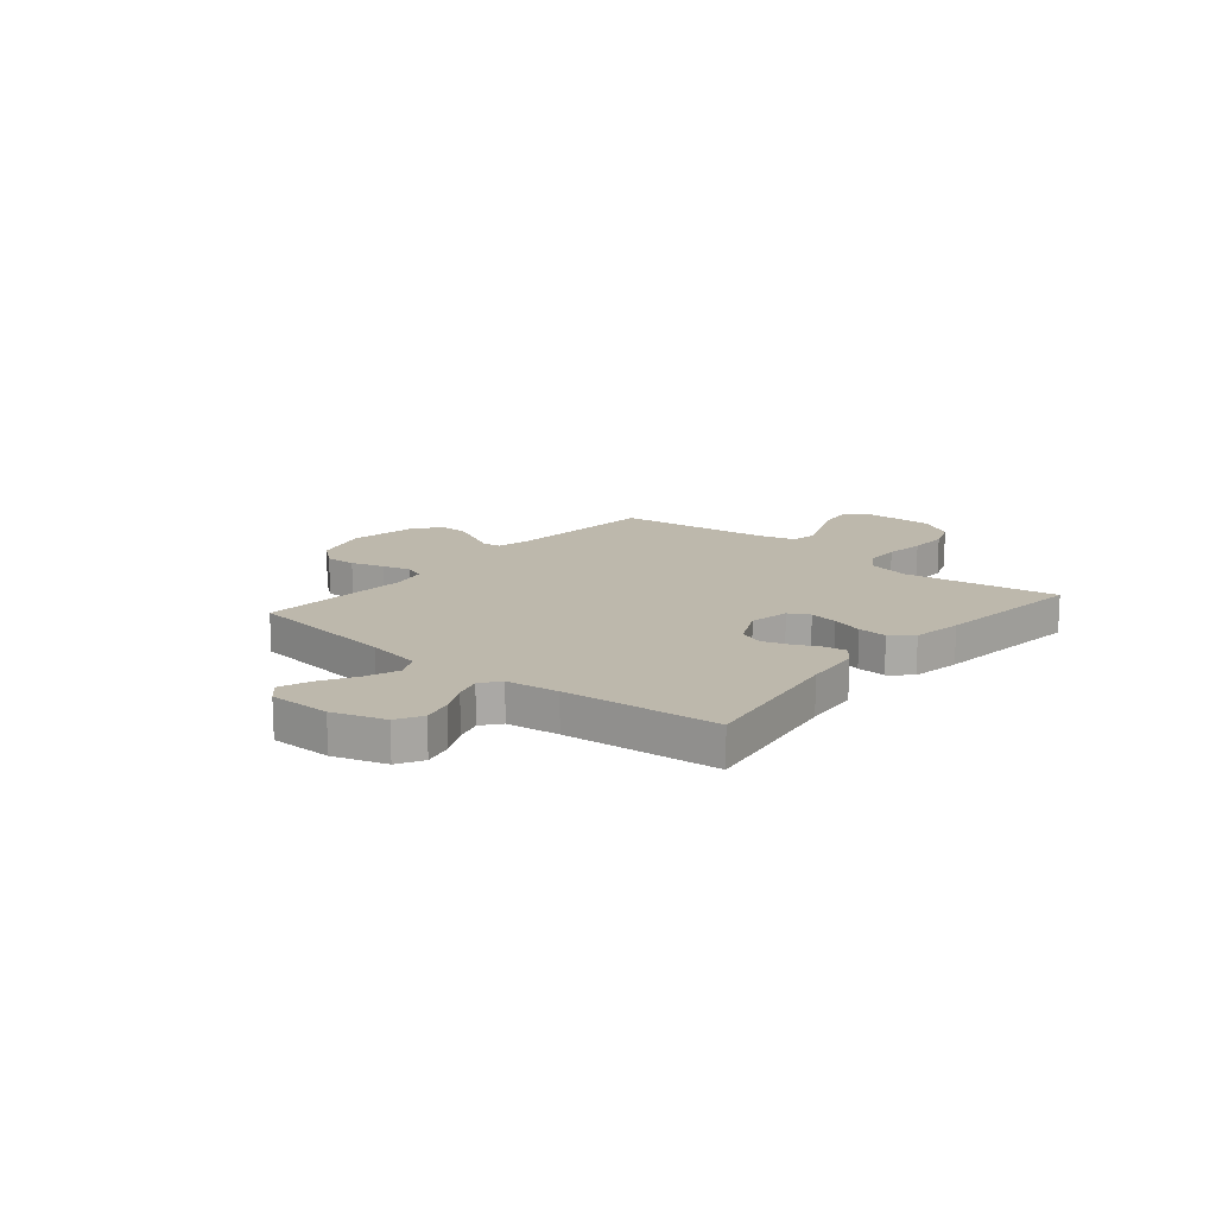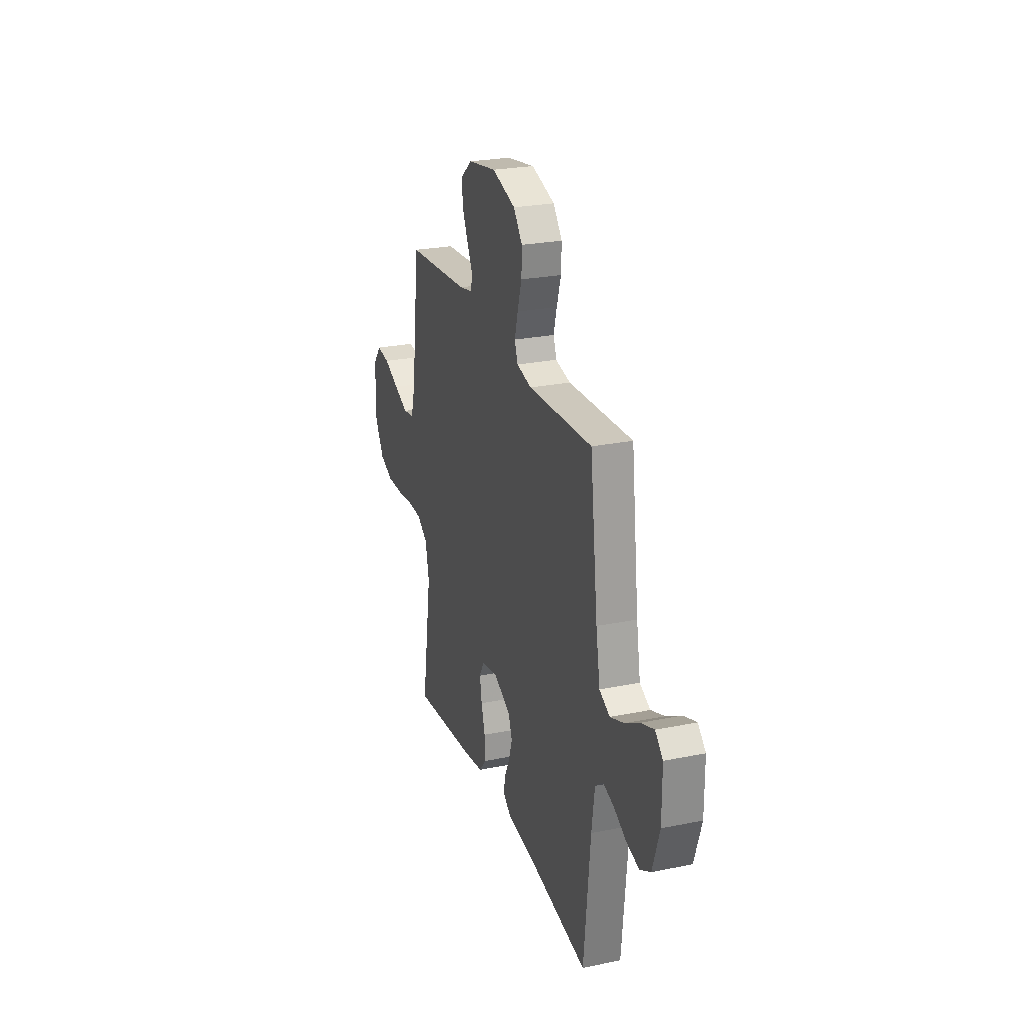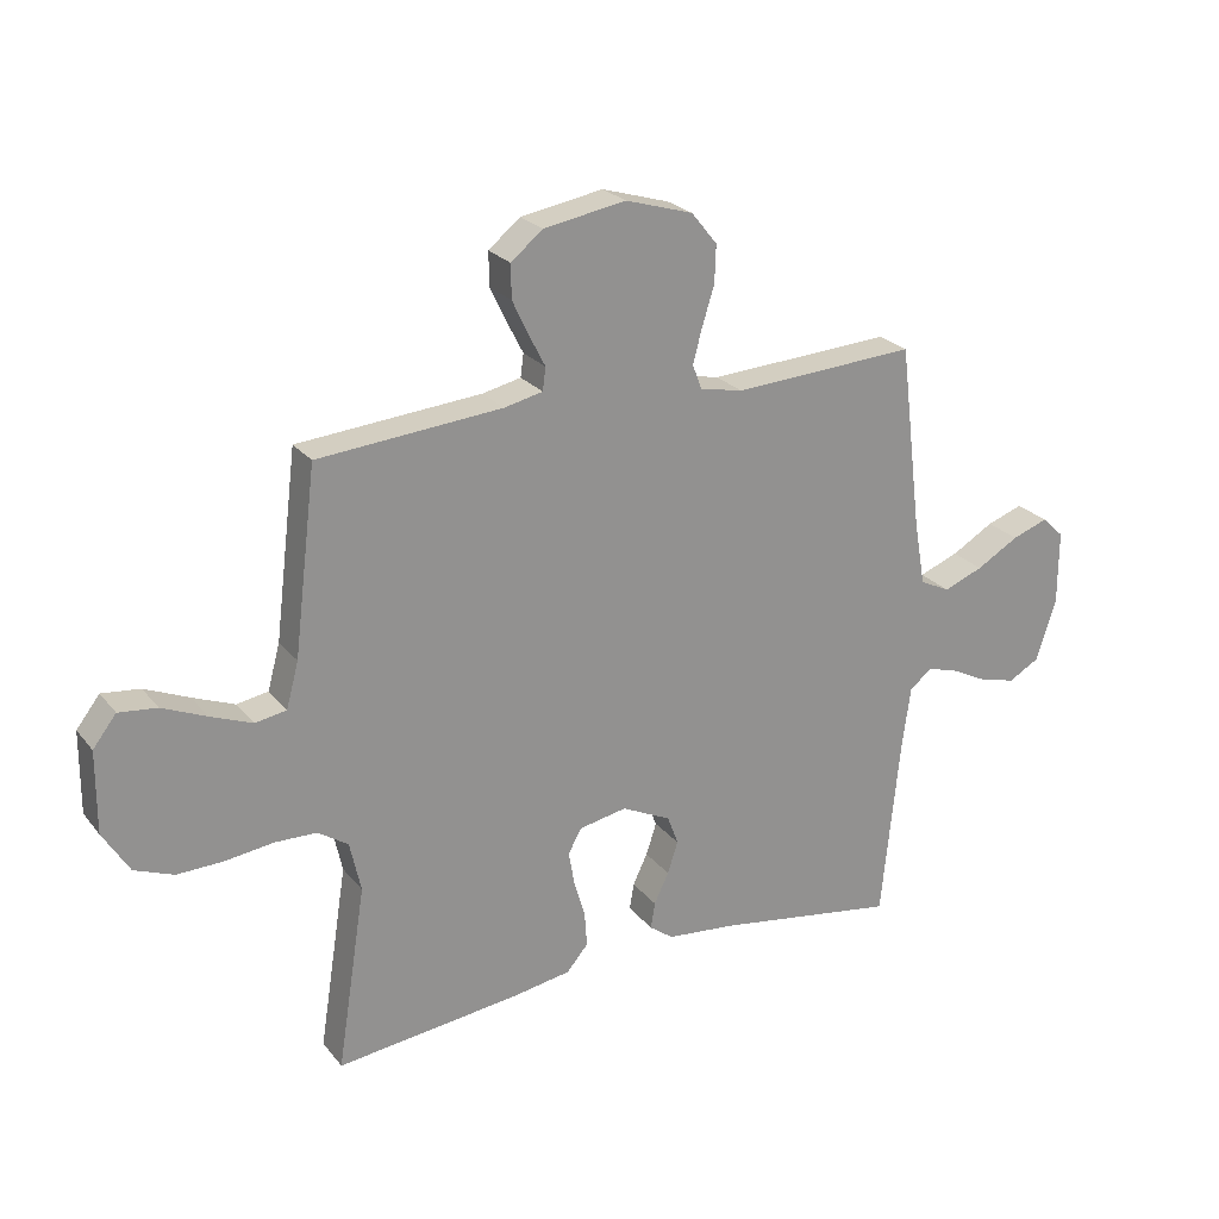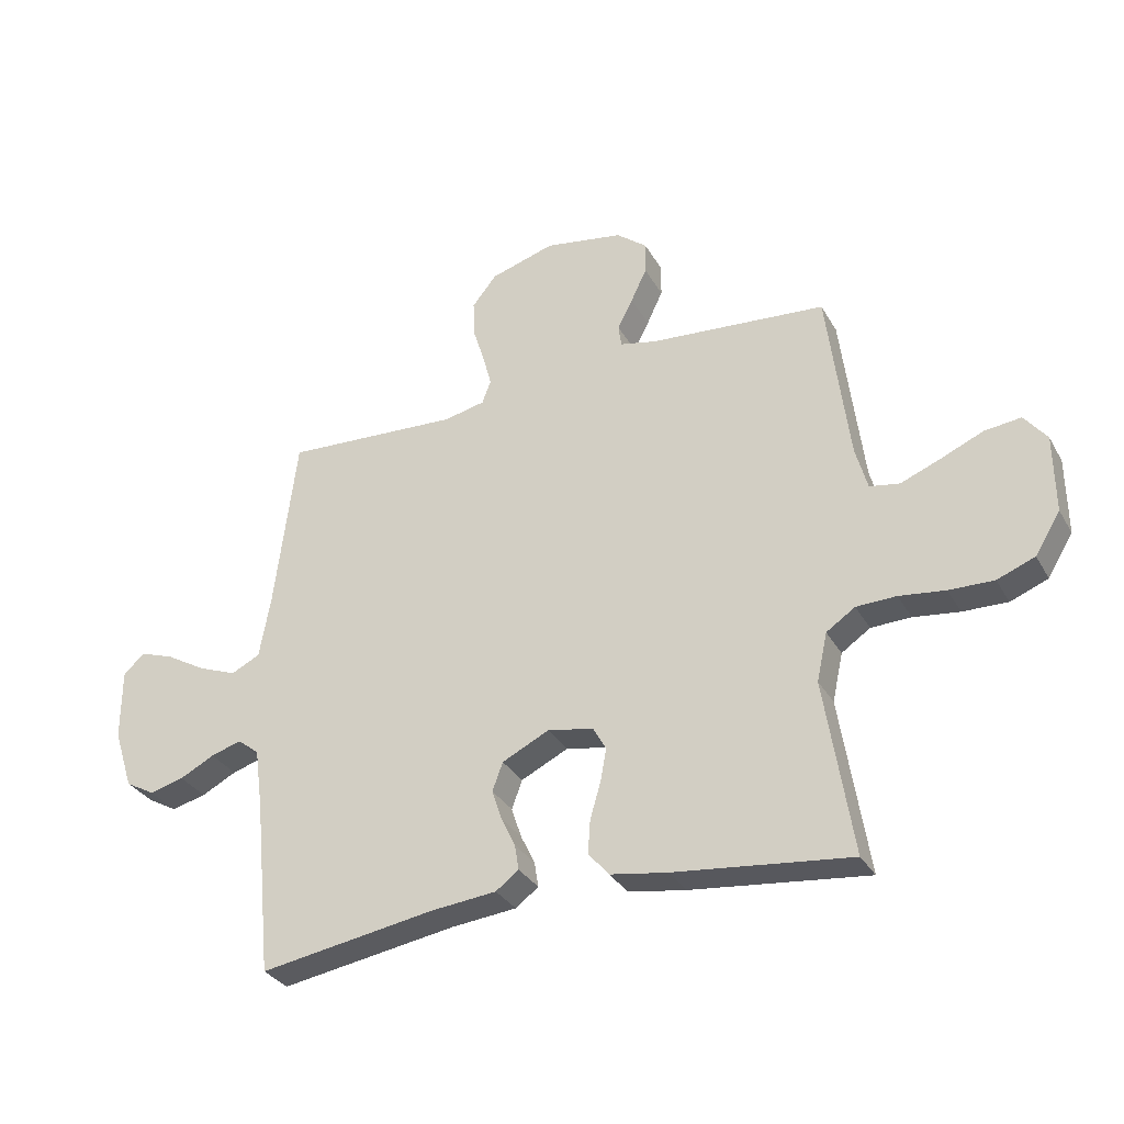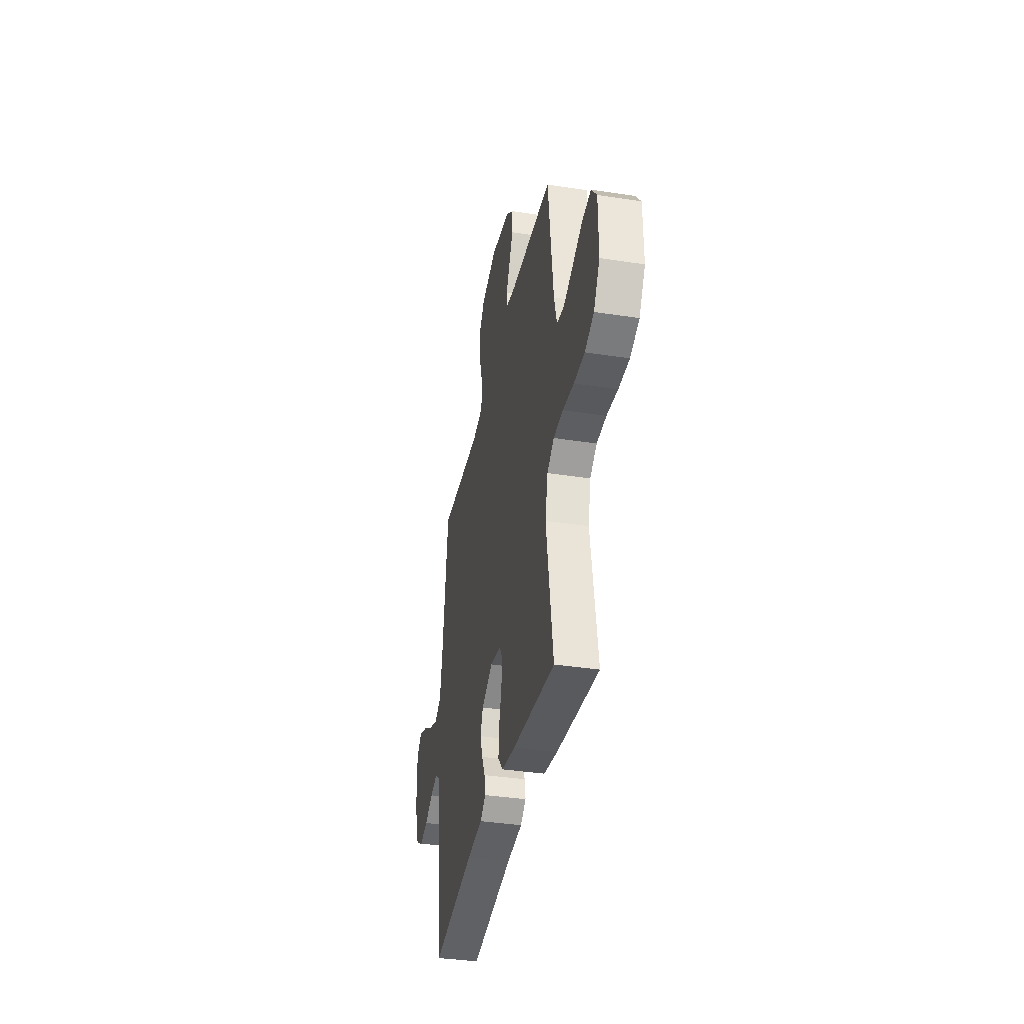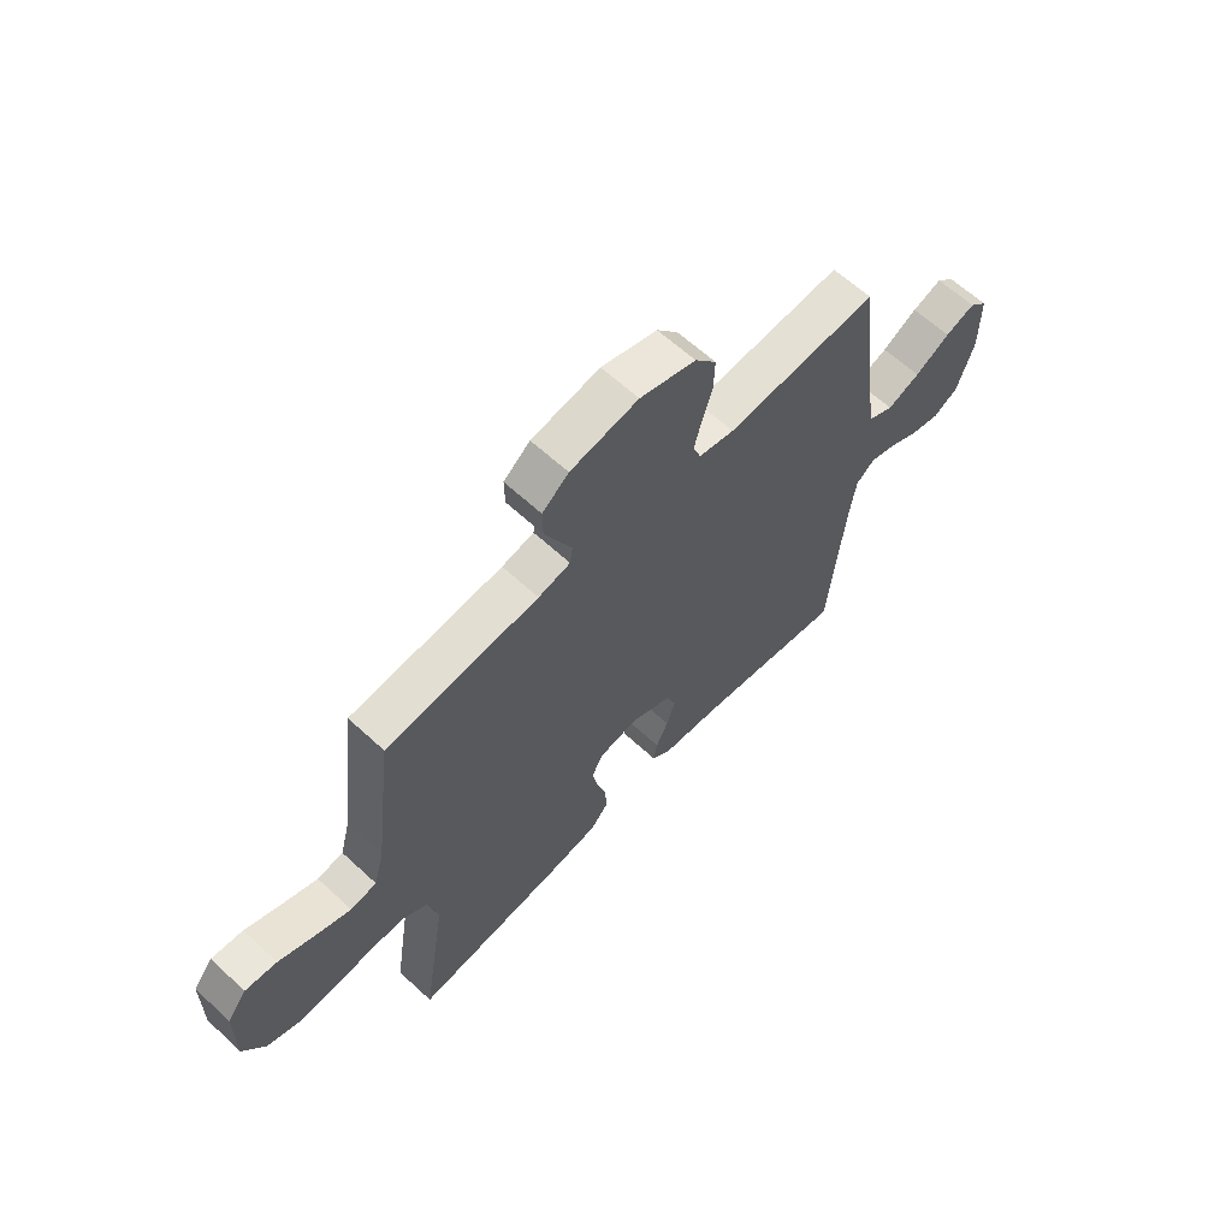
<metadata>
{"format":"obj","ext":"obj","renderer":"f3d","projection":"perspective","resolution":1024,"background":"white","views":[{"elev":14.8,"azim":129.9,"up":"+Y"},{"elev":25.4,"azim":71.9,"up":"+Z"},{"elev":24.1,"azim":-28.9,"up":"+Z"},{"elev":-31.9,"azim":-154.7,"up":"+Z"},{"elev":-37.0,"azim":-101.3,"up":"+Z"},{"elev":62.6,"azim":-46.9,"up":"+Z"}]}
</metadata>
<code>
v 0.5 0.07 0.5
v 0.537 0.07 0.2
v 0.556 0.07 0.093
v 0.605 0.07 0.069
v 0.67 0.07 0.094
v 0.739 0.07 0.134
v 0.798 0.07 0.155
v 0.834 0.07 0.121
v 0.834 0.07 0
v 0.801 0.07 -0.102
v 0.751 0.07 -0.13
v 0.692 0.07 -0.115
v 0.633 0.07 -0.085
v 0.581 0.07 -0.069
v 0.544 0.07 -0.098
v 0.53 0.07 -0.2
v 0.5 0.07 -0.5
v 0.2 0.07 -0.452
v 0.089 0.07 -0.441
v 0.05 0.07 -0.412
v 0.057 0.07 -0.369
v 0.081 0.07 -0.319
v 0.098 0.07 -0.267
v 0.08 0.07 -0.219
v 0 0.07 -0.18
v -0.078 0.07 -0.195
v -0.1 0.07 -0.235
v -0.09 0.07 -0.291
v -0.072 0.07 -0.352
v -0.068 0.07 -0.409
v -0.103 0.07 -0.45
v -0.2 0.07 -0.466
v -0.5 0.07 -0.5
v -0.453 0.07 -0.2
v -0.471 0.07 -0.118
v -0.52 0.07 -0.085
v -0.588 0.07 -0.083
v -0.666 0.07 -0.093
v -0.742 0.07 -0.095
v -0.806 0.07 -0.07
v -0.849 0.07 0
v -0.848 0.07 0.133
v -0.81 0.07 0.182
v -0.748 0.07 0.175
v -0.676 0.07 0.144
v -0.608 0.07 0.117
v -0.557 0.07 0.126
v -0.537 0.07 0.2
v -0.5 0.07 0.5
v -0.2 0.07 0.525
v -0.137 0.07 0.539
v -0.132 0.07 0.576
v -0.158 0.07 0.627
v -0.185 0.07 0.684
v -0.186 0.07 0.739
v -0.134 0.07 0.781
v 0 0.07 0.804
v 0.11 0.07 0.771
v 0.152 0.07 0.719
v 0.15 0.07 0.658
v 0.13 0.07 0.594
v 0.115 0.07 0.538
v 0.13 0.07 0.498
v 0.2 0.07 0.483
v 0.5 0 0.5
v 0.537 0 0.2
v 0.556 0 0.093
v 0.605 0 0.069
v 0.67 0 0.094
v 0.739 0 0.134
v 0.798 0 0.155
v 0.834 0 0.121
v 0.834 0 0
v 0.801 0 -0.102
v 0.751 0 -0.13
v 0.692 0 -0.115
v 0.633 0 -0.085
v 0.581 0 -0.069
v 0.544 0 -0.098
v 0.53 0 -0.2
v 0.5 0 -0.5
v 0.2 0 -0.452
v 0.089 0 -0.441
v 0.05 0 -0.412
v 0.057 0 -0.369
v 0.081 0 -0.319
v 0.098 0 -0.267
v 0.08 0 -0.219
v 0 0 -0.18
v -0.078 0 -0.195
v -0.1 0 -0.235
v -0.09 0 -0.291
v -0.072 0 -0.352
v -0.068 0 -0.409
v -0.103 0 -0.45
v -0.2 0 -0.466
v -0.5 0 -0.5
v -0.453 0 -0.2
v -0.471 0 -0.118
v -0.52 0 -0.085
v -0.588 0 -0.083
v -0.666 0 -0.093
v -0.742 0 -0.095
v -0.806 0 -0.07
v -0.849 0 0
v -0.848 0 0.133
v -0.81 0 0.182
v -0.748 0 0.175
v -0.676 0 0.144
v -0.608 0 0.117
v -0.557 0 0.126
v -0.537 0 0.2
v -0.5 0 0.5
v -0.2 0 0.525
v -0.137 0 0.539
v -0.132 0 0.576
v -0.158 0 0.627
v -0.185 0 0.684
v -0.186 0 0.739
v -0.134 0 0.781
v 0 0 0.804
v 0.11 0 0.771
v 0.152 0 0.719
v 0.15 0 0.658
v 0.13 0 0.594
v 0.115 0 0.538
v 0.13 0 0.498
v 0.2 0 0.483
f 59 60 61
f 58 59 61
f 57 58 61
f 56 57 61
f 55 56 61
f 54 55 61
f 53 54 61
f 52 53 61
f 51 52 61 62
f 50 51 62 63
f 50 63 64
f 49 50 64
f 48 49 64
f 43 44 45
f 42 43 45
f 41 42 45
f 40 41 45
f 39 40 45
f 38 39 45
f 37 38 45
f 36 37 45 46
f 35 36 46 47
f 32 33 34
f 31 32 34
f 30 31 34
f 29 30 34
f 28 29 34
f 27 28 34 35
f 47 48 64
f 35 47 64
f 27 35 64
f 26 27 64
f 20 21 22
f 19 20 22
f 18 19 22
f 18 22 23
f 17 18 23
f 16 17 23
f 15 16 23 24
f 11 12 13
f 10 11 13
f 9 10 13
f 8 9 13
f 7 8 13
f 6 7 13
f 5 6 13
f 4 5 13 14
f 15 24 25
f 14 15 25
f 4 14 25
f 3 4 25
f 25 26 64
f 3 25 64
f 2 3 64
f 1 2 64
f 125 124 123
f 125 123 122
f 125 122 121
f 125 121 120
f 125 120 119
f 125 119 118
f 125 118 117
f 125 117 116
f 126 125 116 115
f 127 126 115 114
f 128 127 114
f 128 114 113
f 128 113 112
f 109 108 107
f 109 107 106
f 109 106 105
f 109 105 104
f 109 104 103
f 109 103 102
f 109 102 101
f 110 109 101 100
f 111 110 100 99
f 98 97 96
f 98 96 95
f 98 95 94
f 98 94 93
f 98 93 92
f 99 98 92 91
f 128 112 111
f 128 111 99
f 128 99 91
f 128 91 90
f 86 85 84
f 86 84 83
f 86 83 82
f 87 86 82
f 87 82 81
f 87 81 80
f 88 87 80 79
f 77 76 75
f 77 75 74
f 77 74 73
f 77 73 72
f 77 72 71
f 77 71 70
f 77 70 69
f 78 77 69 68
f 89 88 79
f 89 79 78
f 89 78 68
f 89 68 67
f 128 90 89
f 128 89 67
f 128 67 66
f 128 66 65
f 1 65 66 2
f 2 66 67 3
f 3 67 68 4
f 4 68 69 5
f 5 69 70 6
f 6 70 71 7
f 7 71 72 8
f 8 72 73 9
f 9 73 74 10
f 10 74 75 11
f 11 75 76 12
f 12 76 77 13
f 13 77 78 14
f 14 78 79 15
f 15 79 80 16
f 16 80 81 17
f 17 81 82 18
f 18 82 83 19
f 19 83 84 20
f 20 84 85 21
f 21 85 86 22
f 22 86 87 23
f 23 87 88 24
f 24 88 89 25
f 25 89 90 26
f 26 90 91 27
f 27 91 92 28
f 28 92 93 29
f 29 93 94 30
f 30 94 95 31
f 31 95 96 32
f 32 96 97 33
f 33 97 98 34
f 34 98 99 35
f 35 99 100 36
f 36 100 101 37
f 37 101 102 38
f 38 102 103 39
f 39 103 104 40
f 40 104 105 41
f 41 105 106 42
f 42 106 107 43
f 43 107 108 44
f 44 108 109 45
f 45 109 110 46
f 46 110 111 47
f 47 111 112 48
f 48 112 113 49
f 49 113 114 50
f 50 114 115 51
f 51 115 116 52
f 52 116 117 53
f 53 117 118 54
f 54 118 119 55
f 55 119 120 56
f 56 120 121 57
f 57 121 122 58
f 58 122 123 59
f 59 123 124 60
f 60 124 125 61
f 61 125 126 62
f 62 126 127 63
f 63 127 128 64
f 64 128 65 1

</code>
